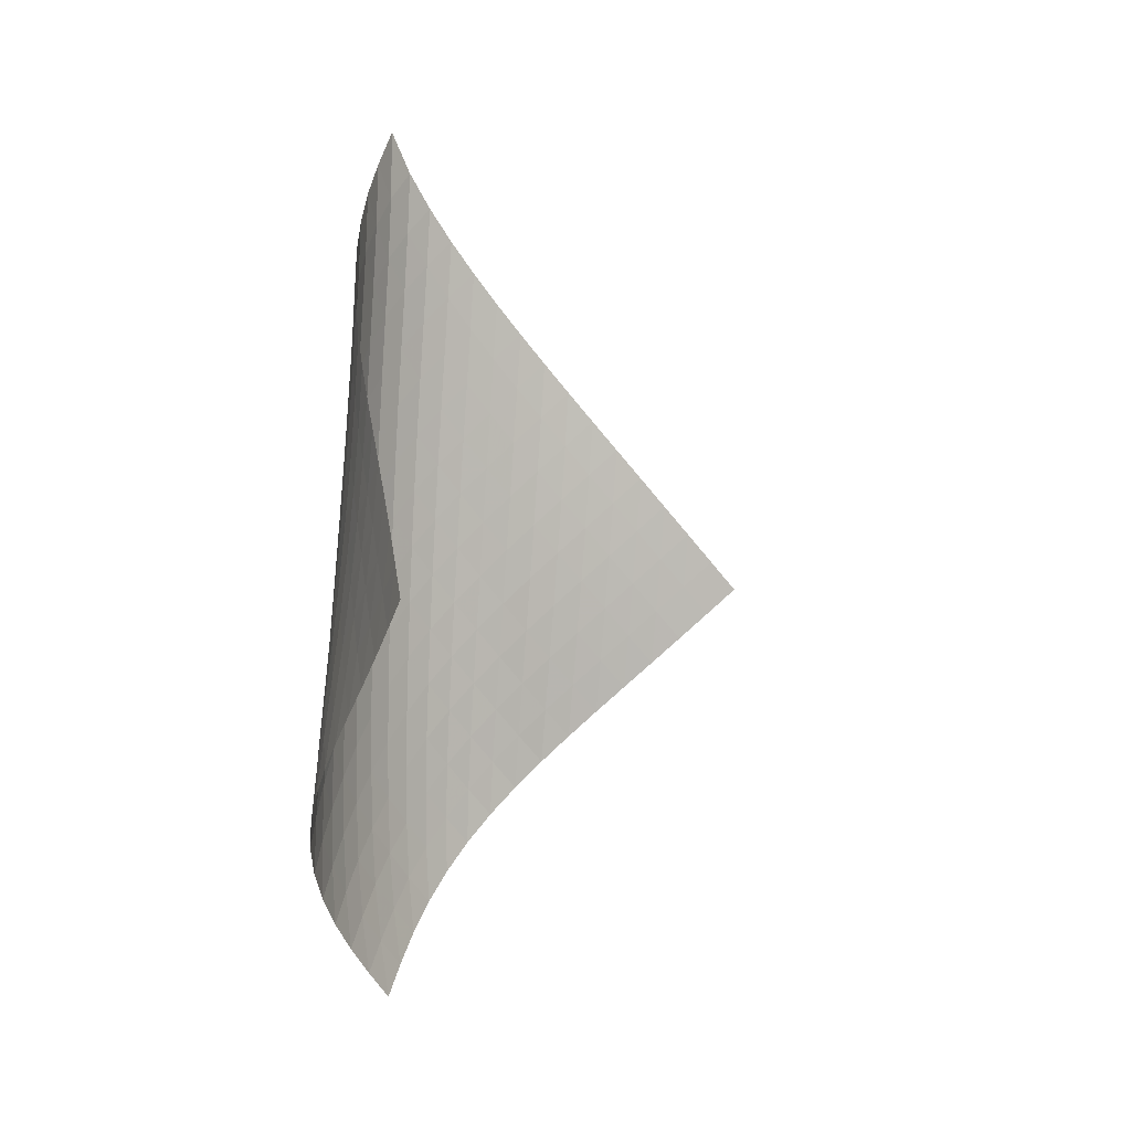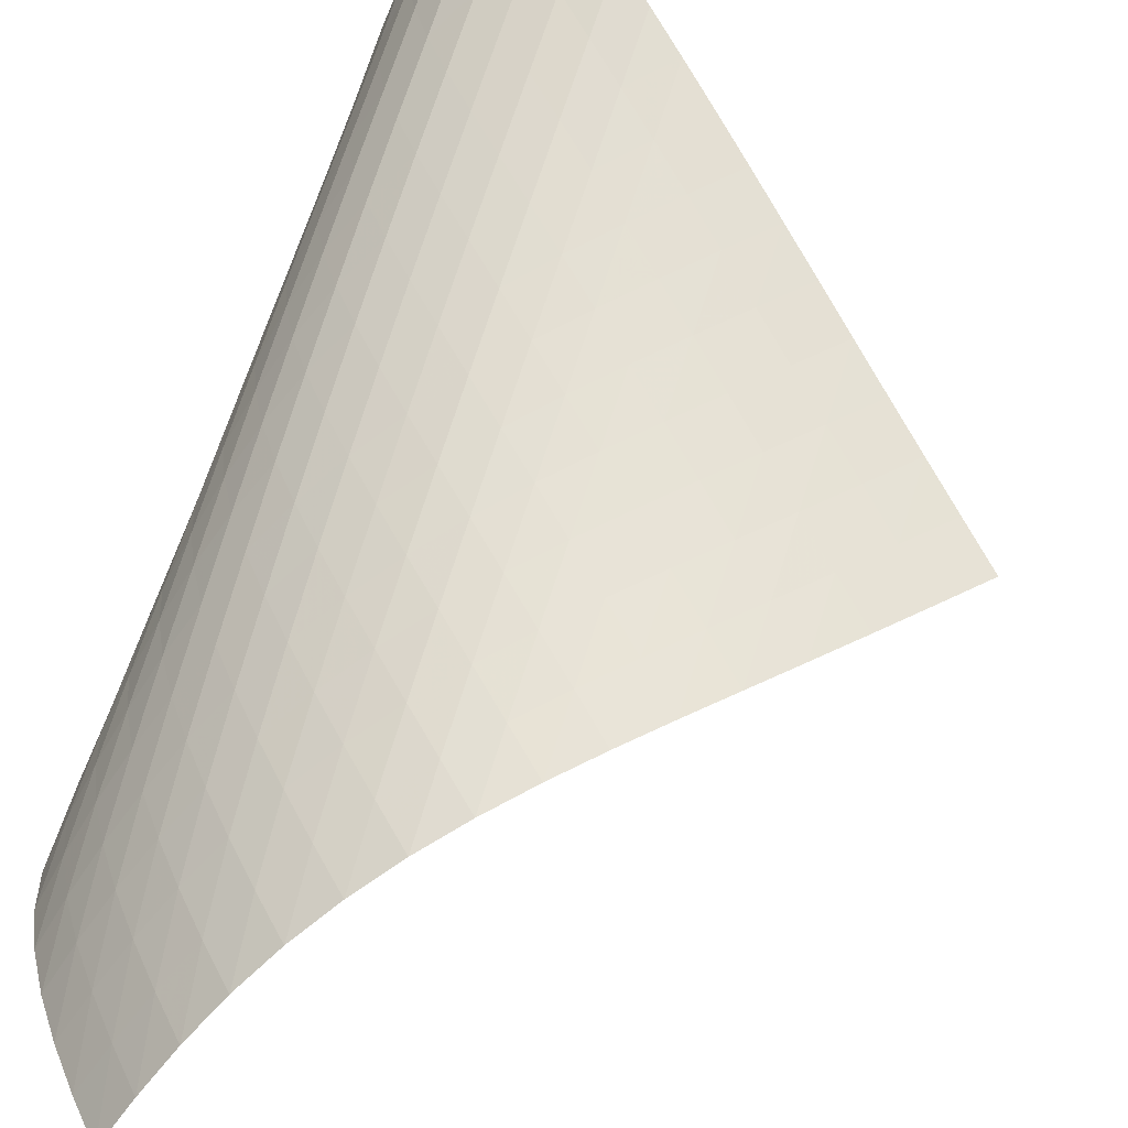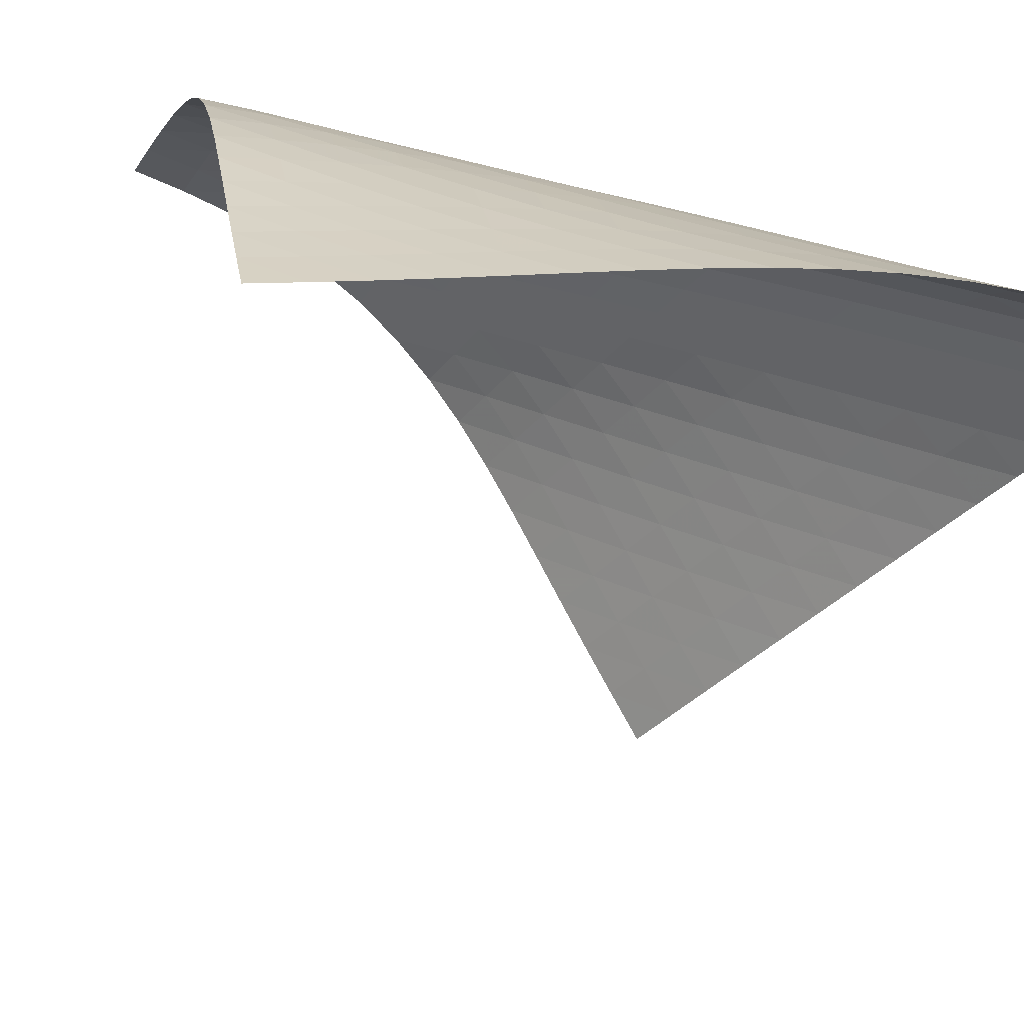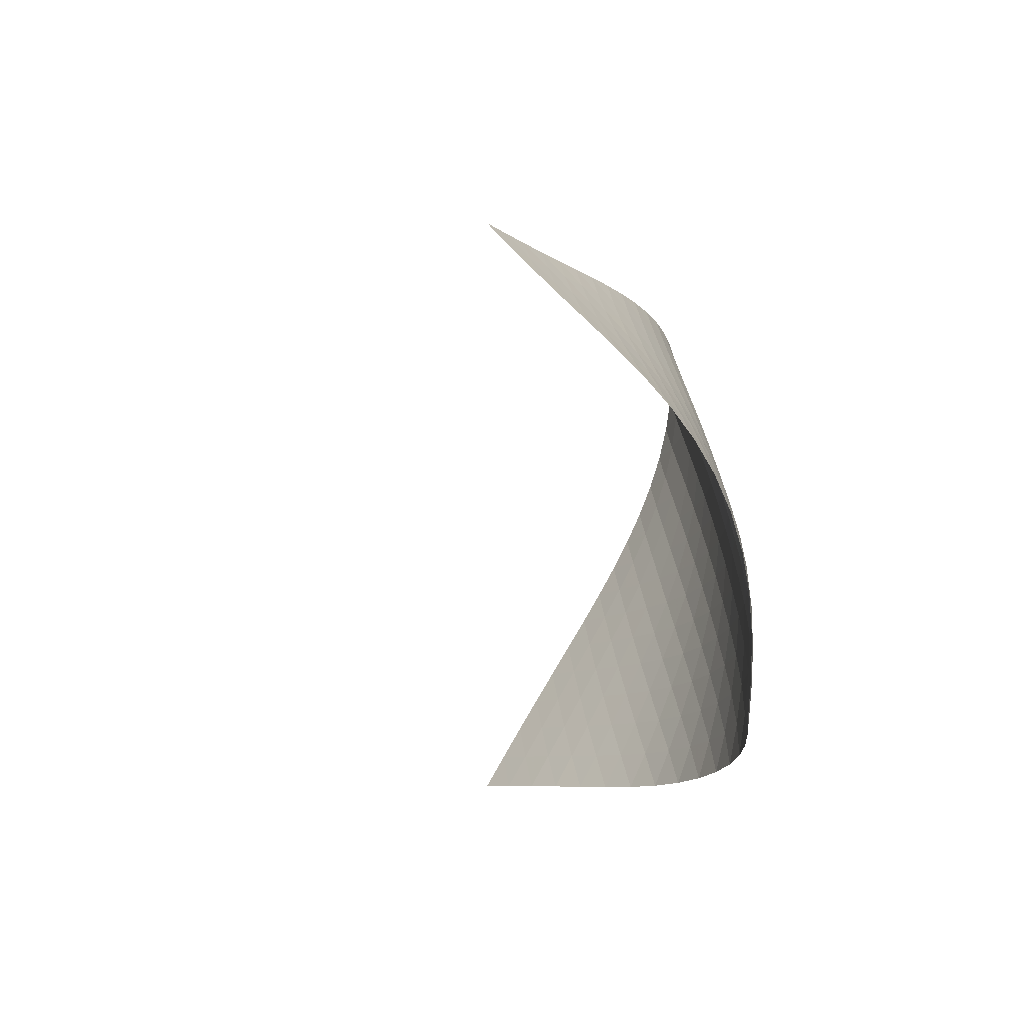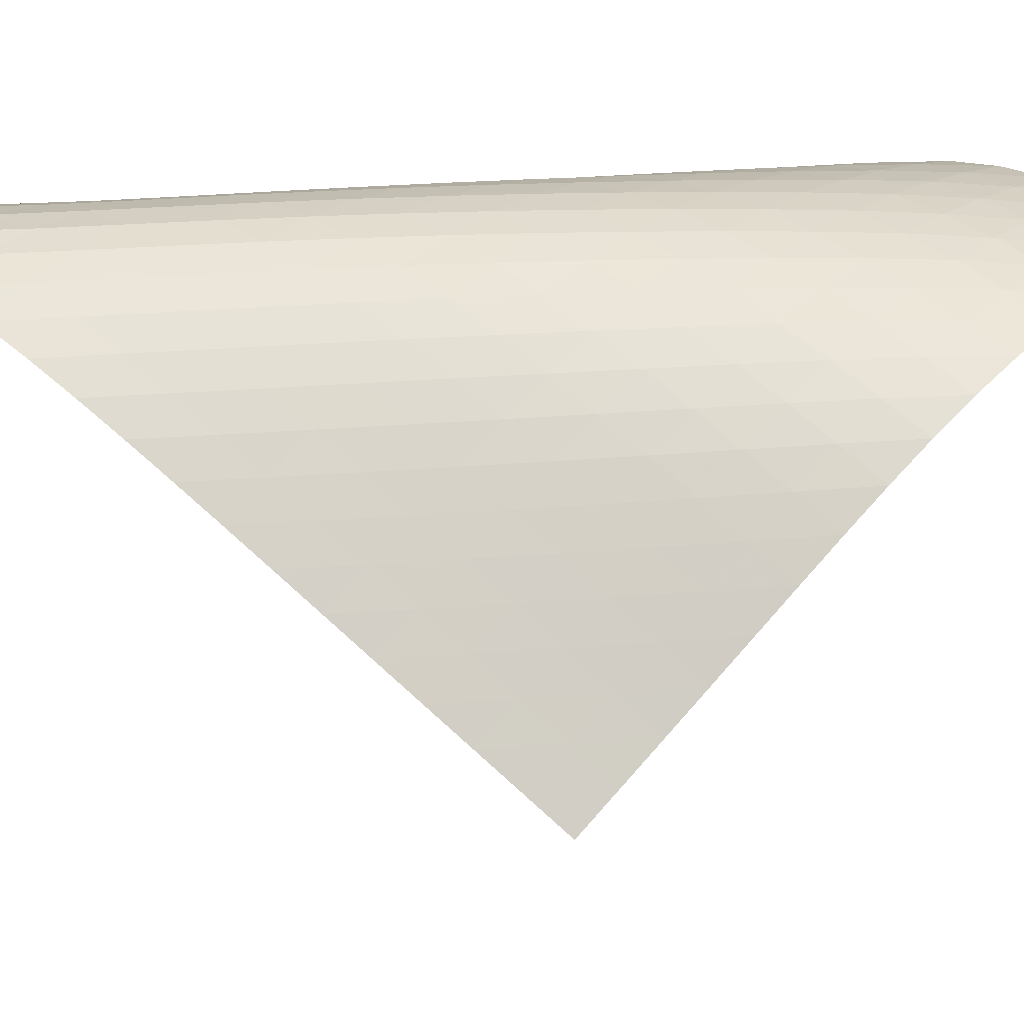
<metadata>
{"format":"obj","ext":"obj","renderer":"f3d","projection":"perspective","resolution":1024,"background":"white","views":[{"elev":0.2,"azim":74.4,"up":"+Y"},{"elev":69.2,"azim":14.3,"up":"+Z"},{"elev":19.7,"azim":123.2,"up":"+Z"},{"elev":-65.1,"azim":-135.3,"up":"+Y"},{"elev":-13.8,"azim":-92.6,"up":"+Z"}]}
</metadata>
<code>
v -6.498 -0.05005 6.498
v 1.97 -10.07 8.021
v -8.021 -10.07 -1.97
v -6.568 -18.92 6.568
v -8.002 -9.426 -1.39
v -7.989 -8.78 -0.8108
v -7.982 -8.133 -0.2315
v -7.981 -7.485 0.3477
v -7.983 -6.837 0.927
v -7.981 -6.188 1.507
v -7.97 -5.537 2.087
v -7.941 -4.886 2.667
v -7.885 -4.232 3.246
v -7.793 -3.575 3.823
v -7.657 -2.914 4.394
v -7.467 -2.246 4.954
v -7.217 -1.565 5.499
v -6.897 -0.8543 6.019
v -6.019 -0.8543 6.897
v -5.499 -1.565 7.217
v -4.954 -2.246 7.467
v -4.394 -2.914 7.657
v -3.823 -3.575 7.793
v -3.246 -4.232 7.885
v -2.667 -4.886 7.941
v -2.087 -5.537 7.97
v -1.507 -6.188 7.981
v -0.927 -6.837 7.983
v -0.3477 -7.485 7.981
v 0.2315 -8.133 7.982
v 0.8108 -8.78 7.989
v 1.39 -9.426 8.002
v 1.329 -10.64 8.131
v 0.6891 -11.21 8.251
v 0.05054 -11.78 8.383
v -0.5873 -12.35 8.523
v -1.226 -12.92 8.656
v -1.865 -13.49 8.765
v -2.503 -14.07 8.827
v -3.135 -14.66 8.823
v -3.75 -15.26 8.737
v -4.335 -15.86 8.562
v -4.877 -16.47 8.296
v -5.368 -17.09 7.949
v -5.808 -17.7 7.534
v -6.204 -18.31 7.068
v -7.068 -18.31 6.204
v -7.534 -17.7 5.808
v -7.949 -17.09 5.368
v -8.296 -16.47 4.877
v -8.562 -15.86 4.335
v -8.737 -15.26 3.75
v -8.823 -14.66 3.135
v -8.827 -14.07 2.503
v -8.765 -13.49 1.865
v -8.656 -12.92 1.226
v -8.523 -12.35 0.5873
v -8.383 -11.78 -0.05054
v -8.251 -11.21 -0.6891
v -8.131 -10.64 -1.329
v -6.518 -1.492 6.518
v -6.926 -2.165 6.063
v -7.255 -2.833 5.558
v -7.512 -3.496 5.02
v -7.705 -4.155 4.462
v -7.844 -4.81 3.891
v -7.939 -5.463 3.313
v -7.999 -6.114 2.733
v -8.035 -6.764 2.152
v -8.056 -7.412 1.571
v -8.069 -8.06 0.9903
v -8.08 -8.707 0.4102
v -8.094 -9.353 -0.1696
v -8.111 -9.999 -0.7493
v -6.063 -2.165 6.926
v -6.563 -2.797 6.563
v -6.981 -3.443 6.121
v -7.317 -4.093 5.622
v -7.576 -4.744 5.086
v -7.771 -5.395 4.527
v -7.911 -6.045 3.956
v -8.009 -6.694 3.377
v -8.075 -7.342 2.796
v -8.12 -7.989 2.214
v -8.152 -8.635 1.633
v -8.179 -9.281 1.052
v -8.203 -9.926 0.471
v -8.227 -10.57 -0.1093
v -5.558 -2.833 7.255
v -6.121 -3.443 6.981
v -6.622 -4.068 6.622
v -7.044 -4.704 6.184
v -7.383 -5.345 5.686
v -7.646 -5.989 5.15
v -7.843 -6.634 4.59
v -7.989 -7.279 4.018
v -8.094 -7.923 3.439
v -8.171 -8.567 2.857
v -8.229 -9.211 2.275
v -8.276 -9.855 1.693
v -8.316 -10.5 1.111
v -8.352 -11.14 0.5299
v -5.02 -3.496 7.512
v -5.622 -4.093 7.317
v -6.184 -4.704 7.044
v -6.682 -5.326 6.682
v -7.104 -5.957 6.242
v -7.445 -6.592 5.745
v -7.713 -7.231 5.209
v -7.918 -7.87 4.649
v -8.074 -8.51 4.077
v -8.192 -9.15 3.498
v -8.285 -9.79 2.916
v -8.361 -10.43 2.334
v -8.424 -11.07 1.751
v -8.479 -11.71 1.169
v -4.462 -4.155 7.705
v -5.086 -4.744 7.576
v -5.686 -5.345 7.383
v -6.242 -5.957 7.104
v -6.737 -6.578 6.737
v -7.157 -7.205 6.295
v -7.501 -7.836 5.798
v -7.776 -8.47 5.263
v -7.993 -9.104 4.705
v -8.164 -9.739 4.134
v -8.301 -10.37 3.556
v -8.415 -11.01 2.974
v -8.511 -11.65 2.392
v -8.592 -12.28 1.808
v -3.891 -4.81 7.844
v -4.527 -5.395 7.771
v -5.15 -5.989 7.646
v -5.745 -6.592 7.445
v -6.295 -7.205 7.157
v -6.784 -7.825 6.784
v -7.202 -8.45 6.34
v -7.55 -9.077 5.843
v -7.835 -9.706 5.311
v -8.066 -10.34 4.755
v -8.257 -10.97 4.187
v -8.418 -11.6 3.611
v -8.556 -12.23 3.031
v -8.672 -12.86 2.448
v -3.313 -5.463 7.939
v -3.956 -6.045 7.911
v -4.59 -6.634 7.843
v -5.209 -7.231 7.713
v -5.798 -7.836 7.501
v -6.34 -8.45 7.202
v -6.822 -9.069 6.822
v -7.239 -9.691 6.377
v -7.592 -10.32 5.881
v -7.888 -10.94 5.352
v -8.138 -11.57 4.802
v -8.353 -12.19 4.238
v -8.539 -12.82 3.665
v -8.698 -13.44 3.086
v -2.733 -6.114 7.999
v -3.377 -6.694 8.009
v -4.018 -7.279 7.989
v -4.649 -7.87 7.918
v -5.263 -8.47 7.776
v -5.843 -9.077 7.55
v -6.377 -9.691 7.239
v -6.853 -10.31 6.853
v -7.268 -10.93 6.405
v -7.626 -11.55 5.912
v -7.936 -12.17 5.387
v -8.206 -12.8 4.843
v -8.444 -13.42 4.284
v -8.651 -14.04 3.714
v -2.152 -6.764 8.035
v -2.796 -7.342 8.075
v -3.439 -7.923 8.094
v -4.077 -8.51 8.074
v -4.705 -9.104 7.993
v -5.311 -9.706 7.835
v -5.881 -10.32 7.592
v -6.405 -10.93 7.268
v -6.874 -11.55 6.874
v -7.288 -12.17 6.424
v -7.653 -12.79 5.934
v -7.977 -13.41 5.415
v -8.265 -14.02 4.875
v -8.52 -14.64 4.32
v -1.571 -7.412 8.056
v -2.214 -7.989 8.12
v -2.857 -8.567 8.171
v -3.498 -9.15 8.192
v -4.134 -9.739 8.164
v -4.755 -10.34 8.066
v -5.352 -10.94 7.888
v -5.912 -11.55 7.626
v -6.424 -12.17 7.288
v -6.886 -12.79 6.886
v -7.299 -13.41 6.434
v -7.669 -14.02 5.945
v -8.002 -14.64 5.429
v -8.301 -15.25 4.891
v -0.9903 -8.06 8.069
v -1.633 -8.635 8.152
v -2.275 -9.211 8.229
v -2.916 -9.79 8.285
v -3.556 -10.37 8.301
v -4.187 -10.97 8.257
v -4.802 -11.57 8.138
v -5.387 -12.17 7.936
v -5.934 -12.79 7.653
v -6.434 -13.41 7.299
v -6.886 -14.02 6.886
v -7.295 -14.64 6.429
v -7.664 -15.25 5.937
v -7.998 -15.87 5.419
v -0.4102 -8.707 8.08
v -1.052 -9.281 8.179
v -1.693 -9.855 8.276
v -2.334 -10.43 8.361
v -2.974 -11.01 8.415
v -3.611 -11.6 8.418
v -4.238 -12.19 8.353
v -4.843 -12.8 8.206
v -5.415 -13.41 7.977
v -5.945 -14.02 7.669
v -6.429 -14.64 7.295
v -6.867 -15.26 6.867
v -7.263 -15.87 6.397
v -7.622 -16.48 5.895
v 0.1696 -9.353 8.094
v -0.471 -9.926 8.203
v -1.111 -10.5 8.316
v -1.751 -11.07 8.424
v -2.392 -11.65 8.511
v -3.031 -12.23 8.556
v -3.665 -12.82 8.539
v -4.284 -13.42 8.444
v -4.875 -14.02 8.265
v -5.429 -14.64 8.002
v -5.937 -15.25 7.664
v -6.397 -15.87 7.263
v -6.812 -16.49 6.812
v -7.188 -17.1 6.324
v 0.7493 -9.999 8.111
v 0.1093 -10.57 8.227
v -0.5299 -11.14 8.352
v -1.169 -11.71 8.479
v -1.808 -12.28 8.592
v -2.448 -12.86 8.672
v -3.086 -13.44 8.698
v -3.714 -14.04 8.651
v -4.32 -14.64 8.52
v -4.891 -15.25 8.301
v -5.419 -15.87 7.998
v -5.895 -16.48 7.622
v -6.324 -17.1 7.188
v -6.71 -17.71 6.71
f 256 46 4
f 256 4 47
f 5 74 60
f 5 60 3
f 74 88 59
f 74 59 60
f 88 102 58
f 88 58 59
f 102 116 57
f 102 57 58
f 116 130 56
f 116 56 57
f 130 144 55
f 130 55 56
f 144 158 54
f 144 54 55
f 158 172 53
f 158 53 54
f 172 186 52
f 172 52 53
f 186 200 51
f 186 51 52
f 200 214 50
f 200 50 51
f 214 228 49
f 214 49 50
f 228 242 48
f 228 48 49
f 242 256 47
f 242 47 48
f 1 19 61
f 1 61 18
f 18 61 62
f 18 62 17
f 17 62 63
f 17 63 16
f 16 63 64
f 16 64 15
f 15 64 65
f 15 65 14
f 14 65 66
f 14 66 13
f 13 66 67
f 13 67 12
f 12 67 68
f 12 68 11
f 11 68 69
f 11 69 10
f 10 69 70
f 10 70 9
f 9 70 71
f 9 71 8
f 8 71 72
f 8 72 7
f 7 72 73
f 7 73 6
f 6 73 74
f 6 74 5
f 19 20 75
f 19 75 61
f 61 75 76
f 61 76 62
f 62 76 77
f 62 77 63
f 63 77 78
f 63 78 64
f 64 78 79
f 64 79 65
f 65 79 80
f 65 80 66
f 66 80 81
f 66 81 67
f 67 81 82
f 67 82 68
f 68 82 83
f 68 83 69
f 69 83 84
f 69 84 70
f 70 84 85
f 70 85 71
f 71 85 86
f 71 86 72
f 72 86 87
f 72 87 73
f 73 87 88
f 73 88 74
f 20 21 89
f 20 89 75
f 75 89 90
f 75 90 76
f 76 90 91
f 76 91 77
f 77 91 92
f 77 92 78
f 78 92 93
f 78 93 79
f 79 93 94
f 79 94 80
f 80 94 95
f 80 95 81
f 81 95 96
f 81 96 82
f 82 96 97
f 82 97 83
f 83 97 98
f 83 98 84
f 84 98 99
f 84 99 85
f 85 99 100
f 85 100 86
f 86 100 101
f 86 101 87
f 87 101 102
f 87 102 88
f 21 22 103
f 21 103 89
f 89 103 104
f 89 104 90
f 90 104 105
f 90 105 91
f 91 105 106
f 91 106 92
f 92 106 107
f 92 107 93
f 93 107 108
f 93 108 94
f 94 108 109
f 94 109 95
f 95 109 110
f 95 110 96
f 96 110 111
f 96 111 97
f 97 111 112
f 97 112 98
f 98 112 113
f 98 113 99
f 99 113 114
f 99 114 100
f 100 114 115
f 100 115 101
f 101 115 116
f 101 116 102
f 22 23 117
f 22 117 103
f 103 117 118
f 103 118 104
f 104 118 119
f 104 119 105
f 105 119 120
f 105 120 106
f 106 120 121
f 106 121 107
f 107 121 122
f 107 122 108
f 108 122 123
f 108 123 109
f 109 123 124
f 109 124 110
f 110 124 125
f 110 125 111
f 111 125 126
f 111 126 112
f 112 126 127
f 112 127 113
f 113 127 128
f 113 128 114
f 114 128 129
f 114 129 115
f 115 129 130
f 115 130 116
f 23 24 131
f 23 131 117
f 117 131 132
f 117 132 118
f 118 132 133
f 118 133 119
f 119 133 134
f 119 134 120
f 120 134 135
f 120 135 121
f 121 135 136
f 121 136 122
f 122 136 137
f 122 137 123
f 123 137 138
f 123 138 124
f 124 138 139
f 124 139 125
f 125 139 140
f 125 140 126
f 126 140 141
f 126 141 127
f 127 141 142
f 127 142 128
f 128 142 143
f 128 143 129
f 129 143 144
f 129 144 130
f 24 25 145
f 24 145 131
f 131 145 146
f 131 146 132
f 132 146 147
f 132 147 133
f 133 147 148
f 133 148 134
f 134 148 149
f 134 149 135
f 135 149 150
f 135 150 136
f 136 150 151
f 136 151 137
f 137 151 152
f 137 152 138
f 138 152 153
f 138 153 139
f 139 153 154
f 139 154 140
f 140 154 155
f 140 155 141
f 141 155 156
f 141 156 142
f 142 156 157
f 142 157 143
f 143 157 158
f 143 158 144
f 25 26 159
f 25 159 145
f 145 159 160
f 145 160 146
f 146 160 161
f 146 161 147
f 147 161 162
f 147 162 148
f 148 162 163
f 148 163 149
f 149 163 164
f 149 164 150
f 150 164 165
f 150 165 151
f 151 165 166
f 151 166 152
f 152 166 167
f 152 167 153
f 153 167 168
f 153 168 154
f 154 168 169
f 154 169 155
f 155 169 170
f 155 170 156
f 156 170 171
f 156 171 157
f 157 171 172
f 157 172 158
f 26 27 173
f 26 173 159
f 159 173 174
f 159 174 160
f 160 174 175
f 160 175 161
f 161 175 176
f 161 176 162
f 162 176 177
f 162 177 163
f 163 177 178
f 163 178 164
f 164 178 179
f 164 179 165
f 165 179 180
f 165 180 166
f 166 180 181
f 166 181 167
f 167 181 182
f 167 182 168
f 168 182 183
f 168 183 169
f 169 183 184
f 169 184 170
f 170 184 185
f 170 185 171
f 171 185 186
f 171 186 172
f 27 28 187
f 27 187 173
f 173 187 188
f 173 188 174
f 174 188 189
f 174 189 175
f 175 189 190
f 175 190 176
f 176 190 191
f 176 191 177
f 177 191 192
f 177 192 178
f 178 192 193
f 178 193 179
f 179 193 194
f 179 194 180
f 180 194 195
f 180 195 181
f 181 195 196
f 181 196 182
f 182 196 197
f 182 197 183
f 183 197 198
f 183 198 184
f 184 198 199
f 184 199 185
f 185 199 200
f 185 200 186
f 28 29 201
f 28 201 187
f 187 201 202
f 187 202 188
f 188 202 203
f 188 203 189
f 189 203 204
f 189 204 190
f 190 204 205
f 190 205 191
f 191 205 206
f 191 206 192
f 192 206 207
f 192 207 193
f 193 207 208
f 193 208 194
f 194 208 209
f 194 209 195
f 195 209 210
f 195 210 196
f 196 210 211
f 196 211 197
f 197 211 212
f 197 212 198
f 198 212 213
f 198 213 199
f 199 213 214
f 199 214 200
f 29 30 215
f 29 215 201
f 201 215 216
f 201 216 202
f 202 216 217
f 202 217 203
f 203 217 218
f 203 218 204
f 204 218 219
f 204 219 205
f 205 219 220
f 205 220 206
f 206 220 221
f 206 221 207
f 207 221 222
f 207 222 208
f 208 222 223
f 208 223 209
f 209 223 224
f 209 224 210
f 210 224 225
f 210 225 211
f 211 225 226
f 211 226 212
f 212 226 227
f 212 227 213
f 213 227 228
f 213 228 214
f 30 31 229
f 30 229 215
f 215 229 230
f 215 230 216
f 216 230 231
f 216 231 217
f 217 231 232
f 217 232 218
f 218 232 233
f 218 233 219
f 219 233 234
f 219 234 220
f 220 234 235
f 220 235 221
f 221 235 236
f 221 236 222
f 222 236 237
f 222 237 223
f 223 237 238
f 223 238 224
f 224 238 239
f 224 239 225
f 225 239 240
f 225 240 226
f 226 240 241
f 226 241 227
f 227 241 242
f 227 242 228
f 31 32 243
f 31 243 229
f 229 243 244
f 229 244 230
f 230 244 245
f 230 245 231
f 231 245 246
f 231 246 232
f 232 246 247
f 232 247 233
f 233 247 248
f 233 248 234
f 234 248 249
f 234 249 235
f 235 249 250
f 235 250 236
f 236 250 251
f 236 251 237
f 237 251 252
f 237 252 238
f 238 252 253
f 238 253 239
f 239 253 254
f 239 254 240
f 240 254 255
f 240 255 241
f 241 255 256
f 241 256 242
f 32 2 33
f 32 33 243
f 243 33 34
f 243 34 244
f 244 34 35
f 244 35 245
f 245 35 36
f 245 36 246
f 246 36 37
f 246 37 247
f 247 37 38
f 247 38 248
f 248 38 39
f 248 39 249
f 249 39 40
f 249 40 250
f 250 40 41
f 250 41 251
f 251 41 42
f 251 42 252
f 252 42 43
f 252 43 253
f 253 43 44
f 253 44 254
f 254 44 45
f 254 45 255
f 255 45 46
f 255 46 256

</code>
